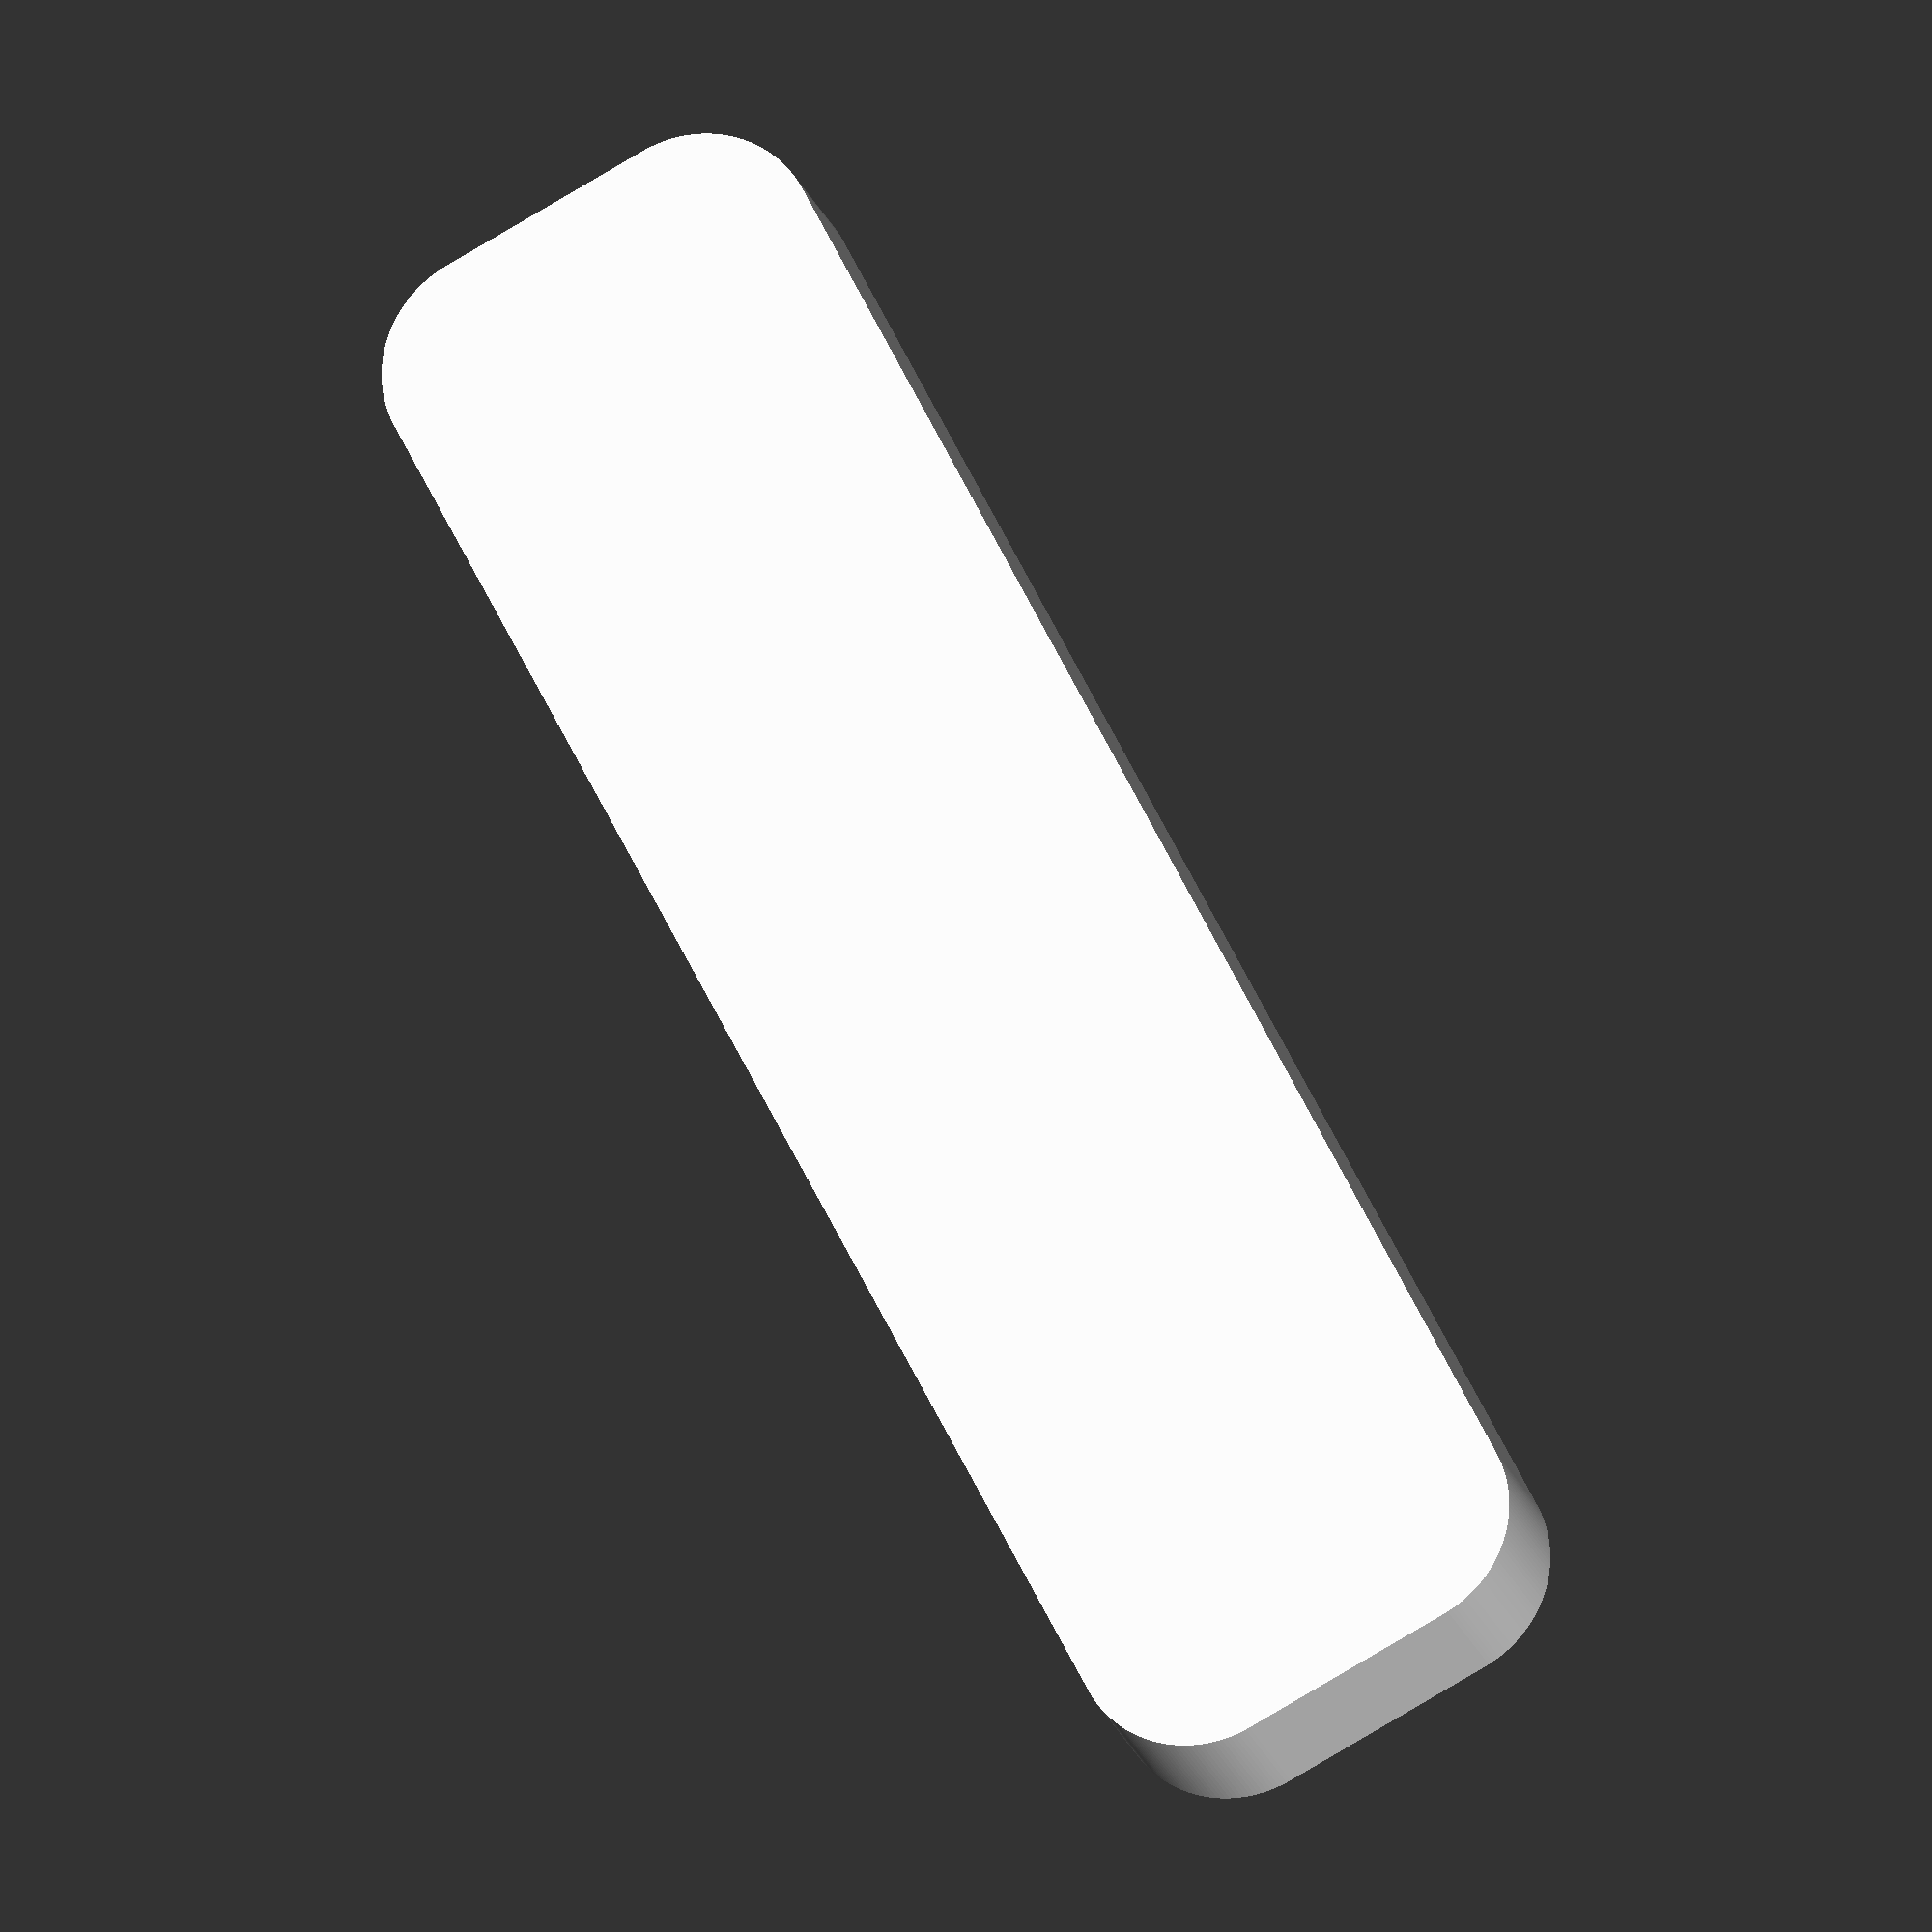
<openscad>
// Created in 2018 by Ryan A. Colyer.
// This work is released with CC0 into the public domain.
// https://creativecommons.org/publicdomain/zero/1.0/
//
// https://www.thingiverse.com/thing:3024647

battery_diam = 18.5;
clearance = 0.4;
rimthick = 2;
basethick = 2;

numx = 2;
numy = 8;

battery_depth = 13;

$fa = 1;
$fs = 0.4;

hole_diam = battery_diam + clearance;

height = battery_depth + basethick;

pitch = hole_diam + rimthick;

squarex = numx*pitch - rimthick - hole_diam + 0.001;
squarey = numy*pitch - rimthick - hole_diam + 0.001;

chamferby = rimthick * 2/5;

echo(squarex, squarey);

difference() {
  linear_extrude(height=height)
    offset(r=rimthick+hole_diam/2)
    square(size = [squarex, squarey]);

  for(y=[0:numy-1])
    for(x=[0:numx-1])
      translate([x*pitch, y*pitch, rimthick])
        union() {
          cylinder(d=hole_diam, h=battery_depth+0.1);
          translate([0, 0, battery_depth+0.1-chamferby])
            cylinder(d1=hole_diam, d2=hole_diam+2*chamferby, h=chamferby);
        }
}


</openscad>
<views>
elev=19.7 azim=207.0 roll=194.7 proj=o view=wireframe
</views>
